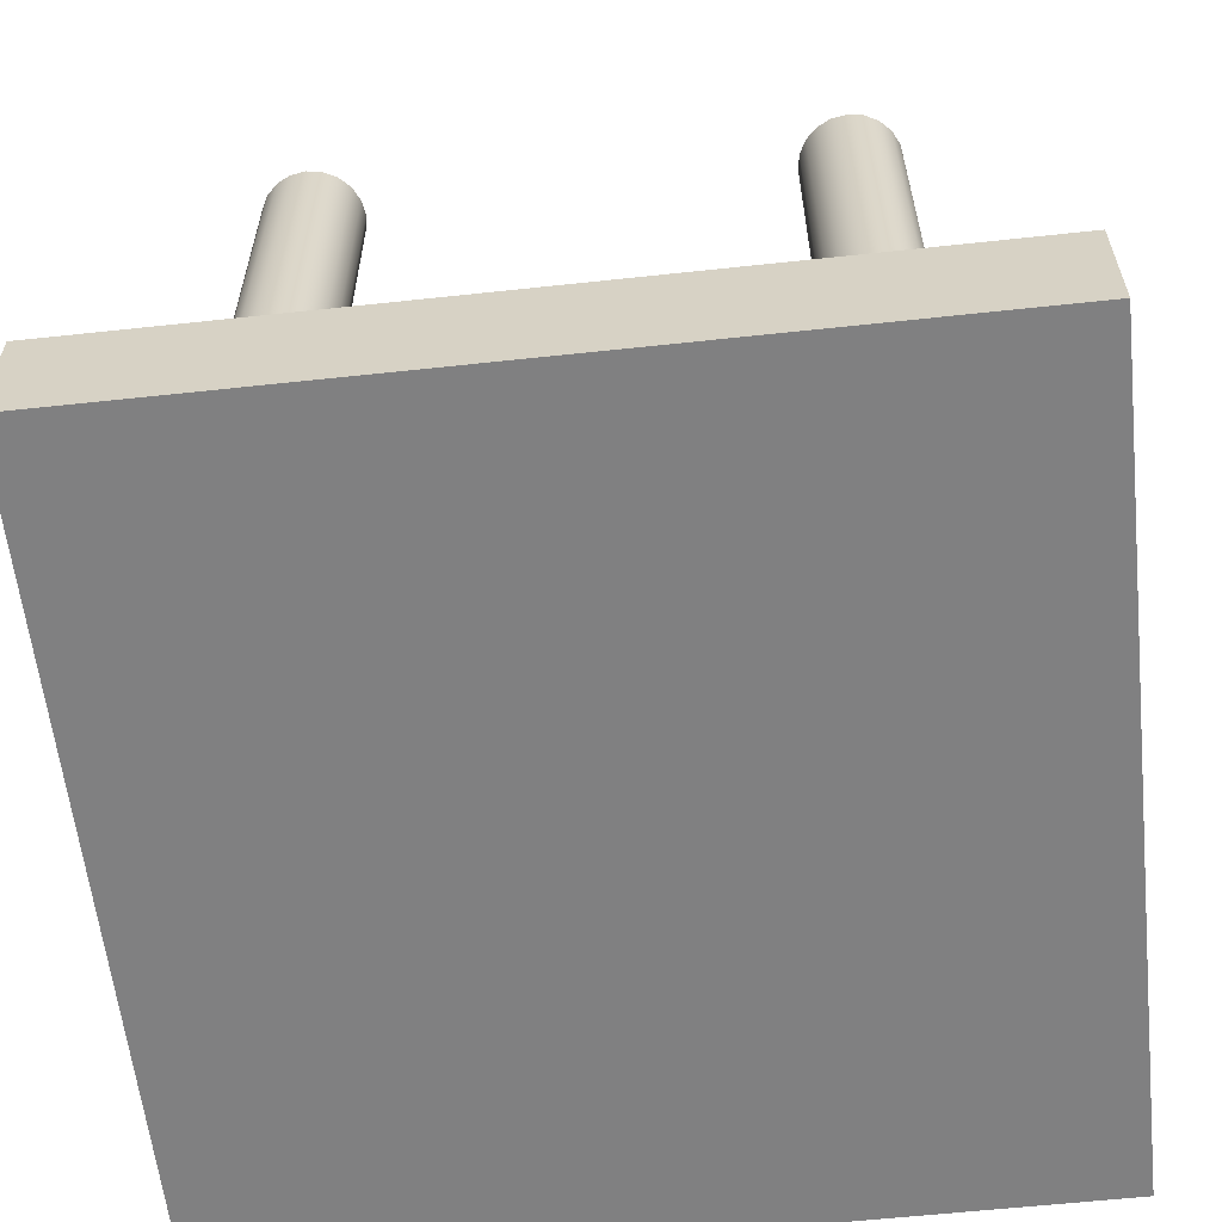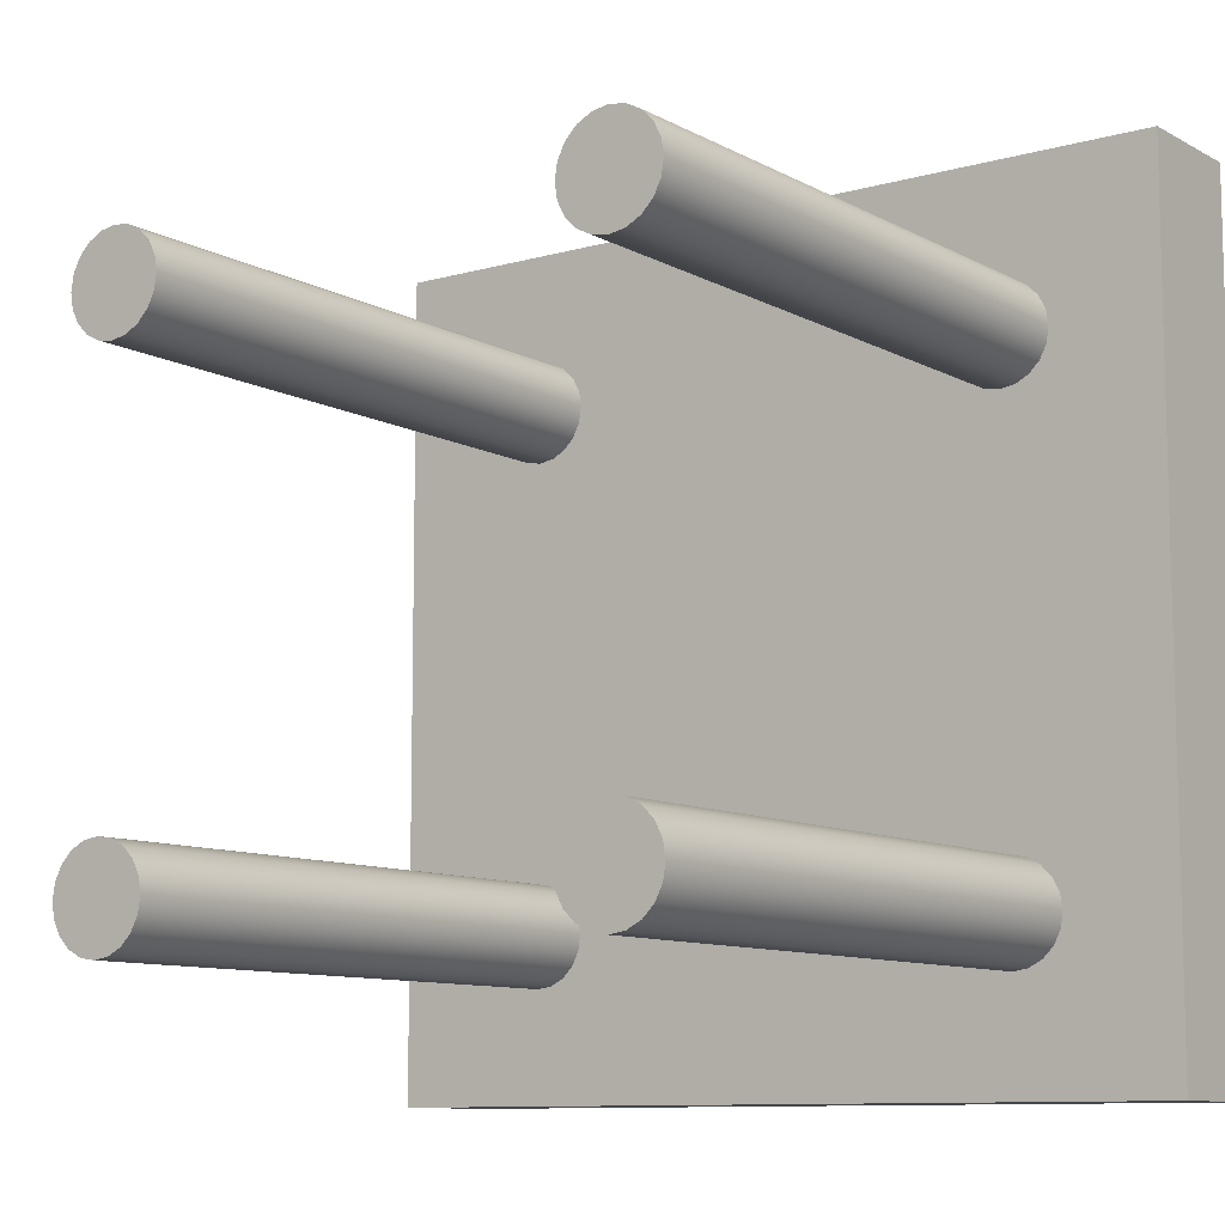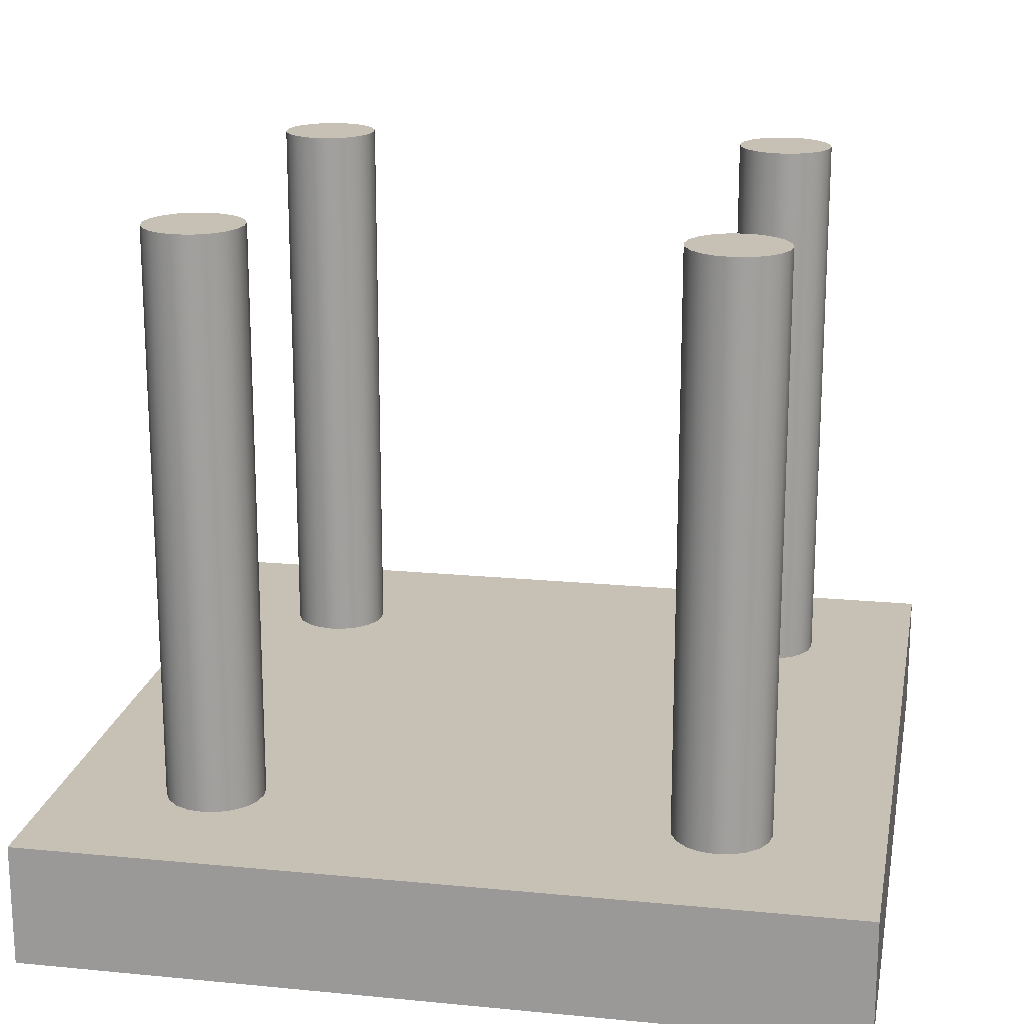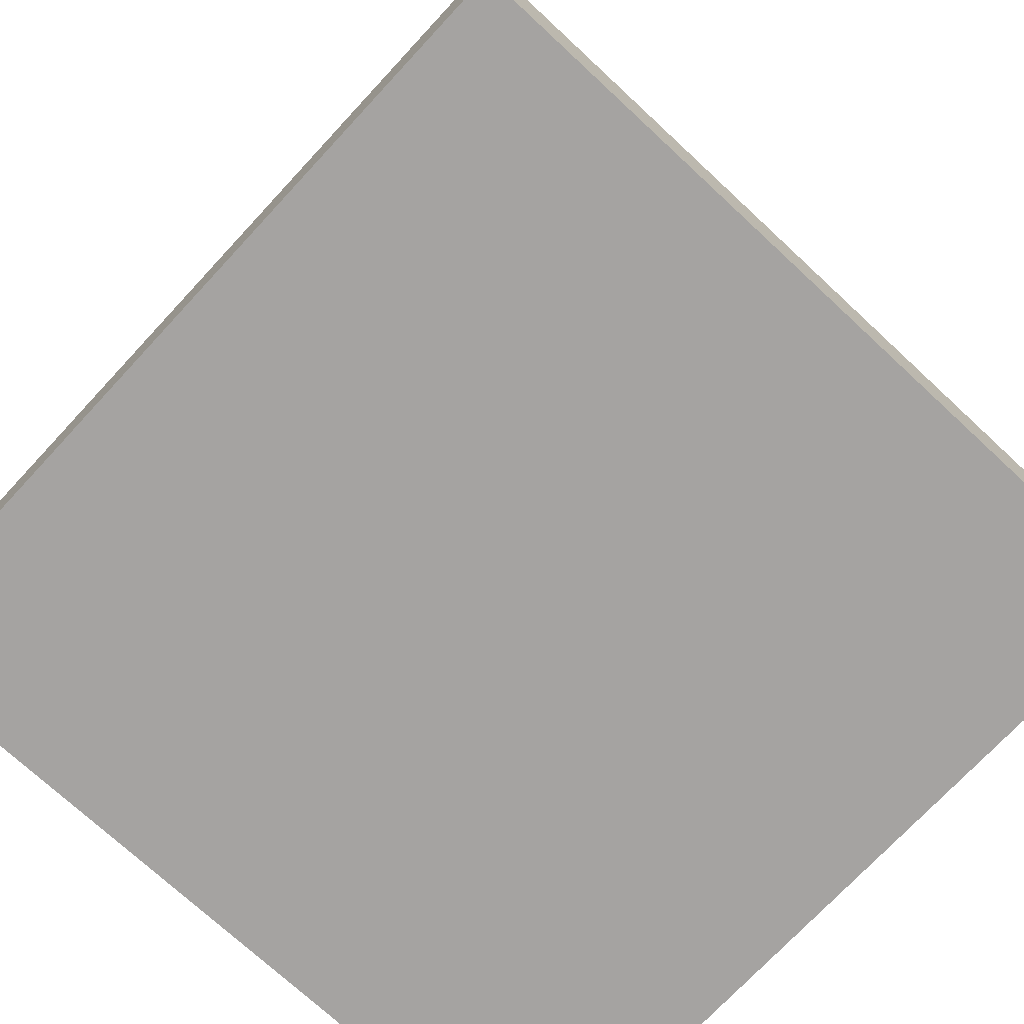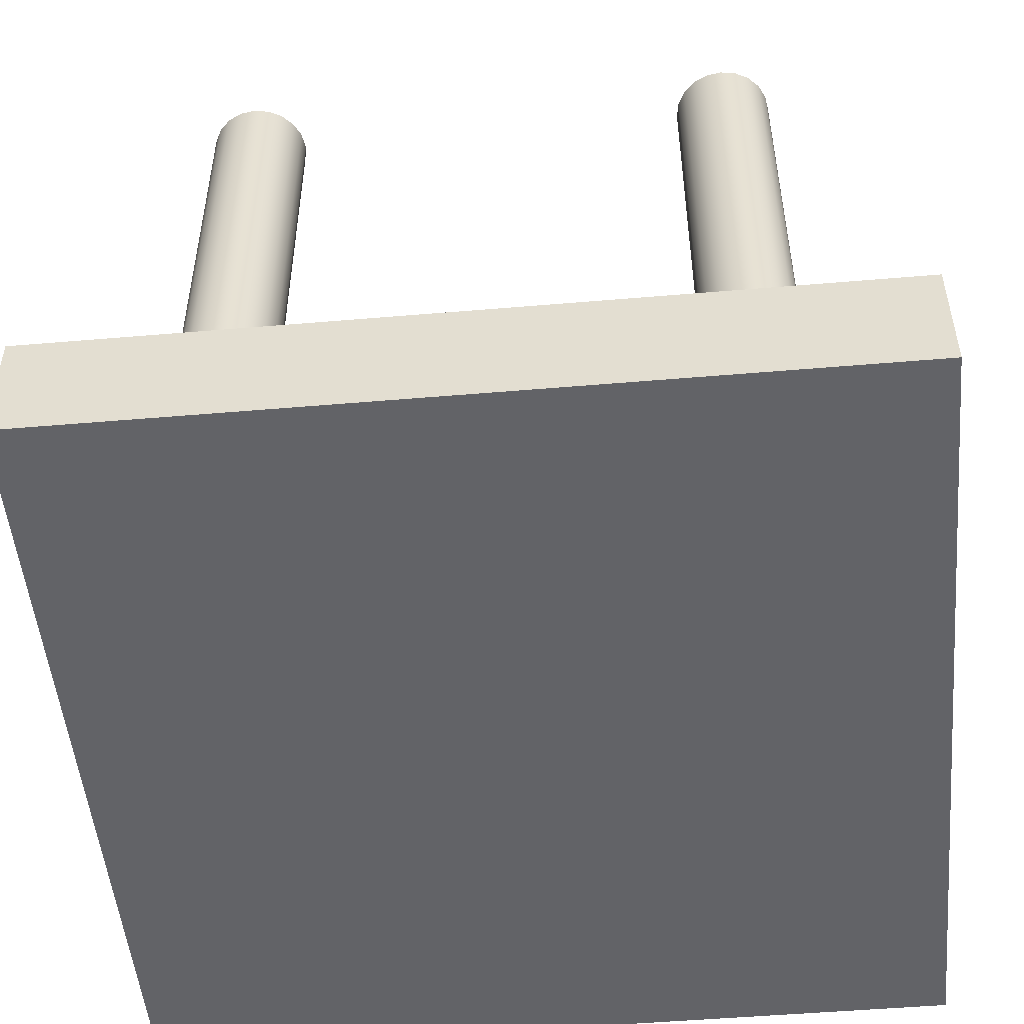
<metadata>
{"format":"obj","ext":"obj","renderer":"f3d","projection":"perspective","resolution":1024,"background":"white","views":[{"elev":-60.1,"azim":6.3,"up":"+Y"},{"elev":-9.8,"azim":-143.7,"up":"+Z"},{"elev":18.5,"azim":-169.4,"up":"+Y"},{"elev":-73.1,"azim":137.1,"up":"+Y"},{"elev":-51.0,"azim":5.3,"up":"+Y"}]}
</metadata>
<code>
v 0.5 0 10.5
v 10.5 0 10.5
v 10.5 1.5 10.5
v 0.5 1.5 10.5
v 10.5 0 10.5
v 10.5 0 0.5
v 10.5 1.5 0.5
v 10.5 1.5 10.5
v 10.5 0 0.5
v 0.5 0 0.5
v 0.5 1.5 0.5
v 10.5 1.5 0.5
v 9.175 1.5 8.576
v 9.146 1.5 8.761
v 9.061 1.5 8.929
v 8.928 1.5 9.061
v 8.761 1.5 9.147
v 8.575 1.5 9.176
v 8.39 1.5 9.147
v 8.223 1.5 9.061
v 8.09 1.5 8.929
v 8.005 1.5 8.761
v 7.975 1.5 8.576
v 8.005 1.5 8.391
v 8.09 1.5 8.223
v 8.223 1.5 8.091
v 8.39 1.5 8.005
v 8.575 1.5 7.976
v 8.761 1.5 8.005
v 8.928 1.5 8.091
v 9.061 1.5 8.223
v 9.146 1.5 8.391
v 9.174 1.5 2.423
v 9.145 1.5 2.608
v 9.059 1.5 2.775
v 8.927 1.5 2.908
v 8.759 1.5 2.993
v 8.574 1.5 3.023
v 8.389 1.5 2.993
v 8.221 1.5 2.908
v 8.089 1.5 2.775
v 8.003 1.5 2.608
v 7.974 1.5 2.423
v 8.003 1.5 2.237
v 8.089 1.5 2.07
v 8.221 1.5 1.937
v 8.389 1.5 1.852
v 8.574 1.5 1.823
v 8.759 1.5 1.852
v 8.927 1.5 1.937
v 9.059 1.5 2.07
v 9.145 1.5 2.237
v 3.021 1.5 8.573
v 2.992 1.5 8.758
v 2.907 1.5 8.925
v 2.774 1.5 9.058
v 2.607 1.5 9.143
v 2.421 1.5 9.173
v 2.236 1.5 9.143
v 2.068 1.5 9.058
v 1.936 1.5 8.925
v 1.851 1.5 8.758
v 1.821 1.5 8.573
v 1.851 1.5 8.387
v 1.936 1.5 8.22
v 2.068 1.5 8.087
v 2.236 1.5 8.002
v 2.421 1.5 7.973
v 2.607 1.5 8.002
v 2.774 1.5 8.087
v 2.907 1.5 8.22
v 2.992 1.5 8.387
v 3.025 1.5 2.424
v 2.995 1.5 2.609
v 2.91 1.5 2.777
v 2.777 1.5 2.909
v 2.61 1.5 2.995
v 2.425 1.5 3.024
v 2.239 1.5 2.995
v 2.072 1.5 2.909
v 1.939 1.5 2.777
v 1.854 1.5 2.609
v 1.825 1.5 2.424
v 1.854 1.5 2.238
v 1.939 1.5 2.071
v 2.072 1.5 1.938
v 2.239 1.5 1.853
v 2.425 1.5 1.824
v 2.61 1.5 1.853
v 2.777 1.5 1.938
v 2.91 1.5 2.071
v 2.995 1.5 2.238
v 0.5 1.5 10.5
v 10.5 1.5 10.5
v 10.5 1.5 0.5
v 0.5 1.5 0.5
v 0.5 0 0.5
v 0.5 0 10.5
v 0.5 1.5 10.5
v 0.5 1.5 0.5
v 10.5 0 10.5
v 0.5 0 10.5
v 0.5 0 0.5
v 10.5 0 0.5
v 3.025 8.5 2.424
v 2.995 8.5 2.609
v 2.91 8.5 2.777
v 2.777 8.5 2.909
v 2.61 8.5 2.995
v 2.425 8.5 3.024
v 2.239 8.5 2.995
v 2.072 8.5 2.909
v 1.939 8.5 2.777
v 1.854 8.5 2.609
v 1.825 8.5 2.424
v 1.854 8.5 2.238
v 1.939 8.5 2.071
v 2.072 8.5 1.938
v 2.239 8.5 1.853
v 2.425 8.5 1.824
v 2.61 8.5 1.853
v 2.777 8.5 1.938
v 2.91 8.5 2.071
v 2.995 8.5 2.238
v 3.025 1.5 2.424
v 2.995 1.5 2.238
v 2.91 1.5 2.071
v 2.777 1.5 1.938
v 2.61 1.5 1.853
v 2.425 1.5 1.824
v 2.239 1.5 1.853
v 2.072 1.5 1.938
v 1.939 1.5 2.071
v 1.854 1.5 2.238
v 1.825 1.5 2.424
v 1.854 1.5 2.609
v 1.939 1.5 2.777
v 2.072 1.5 2.909
v 2.239 1.5 2.995
v 2.425 1.5 3.024
v 2.61 1.5 2.995
v 2.777 1.5 2.909
v 2.91 1.5 2.777
v 2.995 1.5 2.609
v 3.025 1.5 2.424
v 3.025 8.5 2.424
v 3.021 8.5 8.573
v 2.992 8.5 8.387
v 2.907 8.5 8.22
v 2.774 8.5 8.087
v 2.607 8.5 8.002
v 2.421 8.5 7.973
v 2.236 8.5 8.002
v 2.068 8.5 8.087
v 1.936 8.5 8.22
v 1.851 8.5 8.387
v 1.821 8.5 8.573
v 1.851 8.5 8.758
v 1.936 8.5 8.925
v 2.068 8.5 9.058
v 2.236 8.5 9.143
v 2.421 8.5 9.173
v 2.607 8.5 9.143
v 2.774 8.5 9.058
v 2.907 8.5 8.925
v 2.992 8.5 8.758
v 9.174 8.5 2.423
v 9.145 8.5 2.608
v 9.059 8.5 2.775
v 8.927 8.5 2.908
v 8.759 8.5 2.993
v 8.574 8.5 3.023
v 8.389 8.5 2.993
v 8.221 8.5 2.908
v 8.089 8.5 2.775
v 8.003 8.5 2.608
v 7.974 8.5 2.423
v 8.003 8.5 2.237
v 8.089 8.5 2.07
v 8.221 8.5 1.937
v 8.389 8.5 1.852
v 8.574 8.5 1.823
v 8.759 8.5 1.852
v 8.927 8.5 1.937
v 9.059 8.5 2.07
v 9.145 8.5 2.237
v 9.174 1.5 2.423
v 9.145 1.5 2.237
v 9.059 1.5 2.07
v 8.927 1.5 1.937
v 8.759 1.5 1.852
v 8.574 1.5 1.823
v 8.389 1.5 1.852
v 8.221 1.5 1.937
v 8.089 1.5 2.07
v 8.003 1.5 2.237
v 7.974 1.5 2.423
v 8.003 1.5 2.608
v 8.089 1.5 2.775
v 8.221 1.5 2.908
v 8.389 1.5 2.993
v 8.574 1.5 3.023
v 8.759 1.5 2.993
v 8.927 1.5 2.908
v 9.059 1.5 2.775
v 9.145 1.5 2.608
v 9.174 1.5 2.423
v 9.174 8.5 2.423
v 3.021 8.5 8.573
v 2.992 8.5 8.758
v 2.907 8.5 8.925
v 2.774 8.5 9.058
v 2.607 8.5 9.143
v 2.421 8.5 9.173
v 2.236 8.5 9.143
v 2.068 8.5 9.058
v 1.936 8.5 8.925
v 1.851 8.5 8.758
v 1.821 8.5 8.573
v 1.851 8.5 8.387
v 1.936 8.5 8.22
v 2.068 8.5 8.087
v 2.236 8.5 8.002
v 2.421 8.5 7.973
v 2.607 8.5 8.002
v 2.774 8.5 8.087
v 2.907 8.5 8.22
v 2.992 8.5 8.387
v 3.021 1.5 8.573
v 2.992 1.5 8.387
v 2.907 1.5 8.22
v 2.774 1.5 8.087
v 2.607 1.5 8.002
v 2.421 1.5 7.973
v 2.236 1.5 8.002
v 2.068 1.5 8.087
v 1.936 1.5 8.22
v 1.851 1.5 8.387
v 1.821 1.5 8.573
v 1.851 1.5 8.758
v 1.936 1.5 8.925
v 2.068 1.5 9.058
v 2.236 1.5 9.143
v 2.421 1.5 9.173
v 2.607 1.5 9.143
v 2.774 1.5 9.058
v 2.907 1.5 8.925
v 2.992 1.5 8.758
v 3.021 1.5 8.573
v 3.021 8.5 8.573
v 9.174 8.5 2.423
v 9.145 8.5 2.237
v 9.059 8.5 2.07
v 8.927 8.5 1.937
v 8.759 8.5 1.852
v 8.574 8.5 1.823
v 8.389 8.5 1.852
v 8.221 8.5 1.937
v 8.089 8.5 2.07
v 8.003 8.5 2.237
v 7.974 8.5 2.423
v 8.003 8.5 2.608
v 8.089 8.5 2.775
v 8.221 8.5 2.908
v 8.389 8.5 2.993
v 8.574 8.5 3.023
v 8.759 8.5 2.993
v 8.927 8.5 2.908
v 9.059 8.5 2.775
v 9.145 8.5 2.608
v 3.025 8.5 2.424
v 2.995 8.5 2.238
v 2.91 8.5 2.071
v 2.777 8.5 1.938
v 2.61 8.5 1.853
v 2.425 8.5 1.824
v 2.239 8.5 1.853
v 2.072 8.5 1.938
v 1.939 8.5 2.071
v 1.854 8.5 2.238
v 1.825 8.5 2.424
v 1.854 8.5 2.609
v 1.939 8.5 2.777
v 2.072 8.5 2.909
v 2.239 8.5 2.995
v 2.425 8.5 3.024
v 2.61 8.5 2.995
v 2.777 8.5 2.909
v 2.91 8.5 2.777
v 2.995 8.5 2.609
v 9.175 8.5 8.576
v 9.146 8.5 8.391
v 9.061 8.5 8.223
v 8.928 8.5 8.091
v 8.761 8.5 8.005
v 8.575 8.5 7.976
v 8.39 8.5 8.005
v 8.223 8.5 8.091
v 8.09 8.5 8.223
v 8.005 8.5 8.391
v 7.975 8.5 8.576
v 8.005 8.5 8.761
v 8.09 8.5 8.929
v 8.223 8.5 9.061
v 8.39 8.5 9.147
v 8.575 8.5 9.176
v 8.761 8.5 9.147
v 8.928 8.5 9.061
v 9.061 8.5 8.929
v 9.146 8.5 8.761
v 9.175 8.5 8.576
v 9.146 8.5 8.761
v 9.061 8.5 8.929
v 8.928 8.5 9.061
v 8.761 8.5 9.147
v 8.575 8.5 9.176
v 8.39 8.5 9.147
v 8.223 8.5 9.061
v 8.09 8.5 8.929
v 8.005 8.5 8.761
v 7.975 8.5 8.576
v 8.005 8.5 8.391
v 8.09 8.5 8.223
v 8.223 8.5 8.091
v 8.39 8.5 8.005
v 8.575 8.5 7.976
v 8.761 8.5 8.005
v 8.928 8.5 8.091
v 9.061 8.5 8.223
v 9.146 8.5 8.391
v 9.175 1.5 8.576
v 9.146 1.5 8.391
v 9.061 1.5 8.223
v 8.928 1.5 8.091
v 8.761 1.5 8.005
v 8.575 1.5 7.976
v 8.39 1.5 8.005
v 8.223 1.5 8.091
v 8.09 1.5 8.223
v 8.005 1.5 8.391
v 7.975 1.5 8.576
v 8.005 1.5 8.761
v 8.09 1.5 8.929
v 8.223 1.5 9.061
v 8.39 1.5 9.147
v 8.575 1.5 9.176
v 8.761 1.5 9.147
v 8.928 1.5 9.061
v 9.061 1.5 8.929
v 9.146 1.5 8.761
v 9.175 1.5 8.576
v 9.175 8.5 8.576
f 1 2 4
f 4 2 3
f 5 6 8
f 8 6 7
f 9 10 12
f 12 10 11
f 32 13 94
f 94 13 14
f 94 14 15
f 15 16 94
f 94 16 17
f 94 17 18
f 18 19 94
f 94 19 93
f 93 19 57
f 93 57 58
f 19 20 57
f 57 20 56
f 56 20 21
f 56 21 55
f 55 21 22
f 55 22 54
f 54 22 23
f 54 23 53
f 53 23 24
f 53 24 72
f 72 24 25
f 72 25 71
f 71 25 76
f 71 76 70
f 70 76 77
f 70 77 69
f 69 77 78
f 69 78 68
f 68 78 79
f 68 79 67
f 67 79 80
f 67 80 66
f 66 80 81
f 66 81 65
f 65 81 82
f 65 82 64
f 64 82 96
f 64 96 93
f 25 26 76
f 76 26 75
f 75 26 40
f 75 40 41
f 40 26 39
f 39 26 27
f 39 27 38
f 38 27 28
f 38 28 37
f 37 28 29
f 37 29 36
f 36 29 30
f 36 30 35
f 35 30 31
f 35 31 34
f 34 31 32
f 34 32 95
f 95 32 94
f 52 33 95
f 95 33 34
f 75 41 74
f 74 41 42
f 74 42 73
f 73 42 43
f 73 43 92
f 92 43 44
f 92 44 91
f 91 44 45
f 91 45 90
f 90 45 46
f 90 46 89
f 89 46 47
f 89 47 96
f 96 47 95
f 95 47 48
f 95 48 49
f 49 50 95
f 95 50 51
f 95 51 52
f 58 59 93
f 93 59 60
f 93 60 61
f 61 62 93
f 93 62 63
f 93 63 64
f 82 83 96
f 96 83 84
f 96 84 85
f 85 86 96
f 96 86 87
f 96 87 88
f 88 89 96
f 97 98 100
f 100 98 99
f 101 102 104
f 104 102 103
f 106 144 105
f 105 144 145
f 146 125 124
f 124 125 126
f 124 126 123
f 123 126 127
f 123 127 122
f 122 127 128
f 122 128 121
f 121 128 129
f 121 129 120
f 120 129 130
f 120 130 119
f 119 130 131
f 119 131 118
f 118 131 132
f 118 132 117
f 117 132 133
f 117 133 116
f 116 133 134
f 116 134 115
f 115 134 135
f 115 135 114
f 114 135 136
f 114 136 113
f 113 136 137
f 113 137 112
f 112 137 138
f 112 138 111
f 111 138 139
f 111 139 110
f 110 139 140
f 110 140 109
f 109 140 141
f 109 141 108
f 108 141 142
f 108 142 107
f 107 142 143
f 107 143 106
f 106 143 144
f 148 156 147
f 147 156 157
f 147 157 166
f 166 157 158
f 166 158 165
f 165 158 159
f 165 159 164
f 164 159 160
f 164 160 163
f 163 160 161
f 163 161 162
f 156 148 155
f 155 148 149
f 155 149 154
f 154 149 150
f 154 150 153
f 153 150 151
f 153 151 152
f 168 206 167
f 167 206 207
f 208 187 186
f 186 187 188
f 186 188 185
f 185 188 189
f 185 189 184
f 184 189 190
f 184 190 183
f 183 190 191
f 183 191 182
f 182 191 192
f 182 192 181
f 181 192 193
f 181 193 180
f 180 193 194
f 180 194 179
f 179 194 195
f 179 195 178
f 178 195 196
f 178 196 177
f 177 196 197
f 177 197 176
f 176 197 198
f 176 198 175
f 175 198 199
f 175 199 174
f 174 199 200
f 174 200 173
f 173 200 201
f 173 201 172
f 172 201 202
f 172 202 171
f 171 202 203
f 171 203 170
f 170 203 204
f 170 204 169
f 169 204 205
f 169 205 168
f 168 205 206
f 210 248 209
f 209 248 249
f 250 229 228
f 228 229 230
f 228 230 227
f 227 230 231
f 227 231 226
f 226 231 232
f 226 232 225
f 225 232 233
f 225 233 224
f 224 233 234
f 224 234 223
f 223 234 235
f 223 235 222
f 222 235 236
f 222 236 221
f 221 236 237
f 221 237 220
f 220 237 238
f 220 238 219
f 219 238 239
f 219 239 218
f 218 239 240
f 218 240 217
f 217 240 241
f 217 241 216
f 216 241 242
f 216 242 215
f 215 242 243
f 215 243 214
f 214 243 244
f 214 244 213
f 213 244 245
f 213 245 212
f 212 245 246
f 212 246 211
f 211 246 247
f 211 247 210
f 210 247 248
f 252 260 251
f 251 260 261
f 251 261 270
f 270 261 262
f 270 262 269
f 269 262 263
f 269 263 268
f 268 263 264
f 268 264 267
f 267 264 265
f 267 265 266
f 260 252 259
f 259 252 253
f 259 253 258
f 258 253 254
f 258 254 257
f 257 254 255
f 257 255 256
f 272 280 271
f 271 280 281
f 271 281 290
f 290 281 282
f 290 282 289
f 289 282 283
f 289 283 288
f 288 283 284
f 288 284 287
f 287 284 285
f 287 285 286
f 280 272 279
f 279 272 273
f 279 273 278
f 278 273 274
f 278 274 277
f 277 274 275
f 277 275 276
f 292 300 291
f 291 300 301
f 291 301 310
f 310 301 302
f 310 302 309
f 309 302 303
f 309 303 308
f 308 303 304
f 308 304 307
f 307 304 305
f 307 305 306
f 300 292 299
f 299 292 293
f 299 293 298
f 298 293 294
f 298 294 297
f 297 294 295
f 297 295 296
f 312 350 311
f 311 350 351
f 352 331 330
f 330 331 332
f 330 332 329
f 329 332 333
f 329 333 328
f 328 333 334
f 328 334 327
f 327 334 335
f 327 335 326
f 326 335 336
f 326 336 325
f 325 336 337
f 325 337 324
f 324 337 338
f 324 338 323
f 323 338 339
f 323 339 322
f 322 339 340
f 322 340 321
f 321 340 341
f 321 341 320
f 320 341 342
f 320 342 319
f 319 342 343
f 319 343 318
f 318 343 344
f 318 344 317
f 317 344 345
f 317 345 316
f 316 345 346
f 316 346 315
f 315 346 347
f 315 347 314
f 314 347 348
f 314 348 313
f 313 348 349
f 313 349 312
f 312 349 350

</code>
